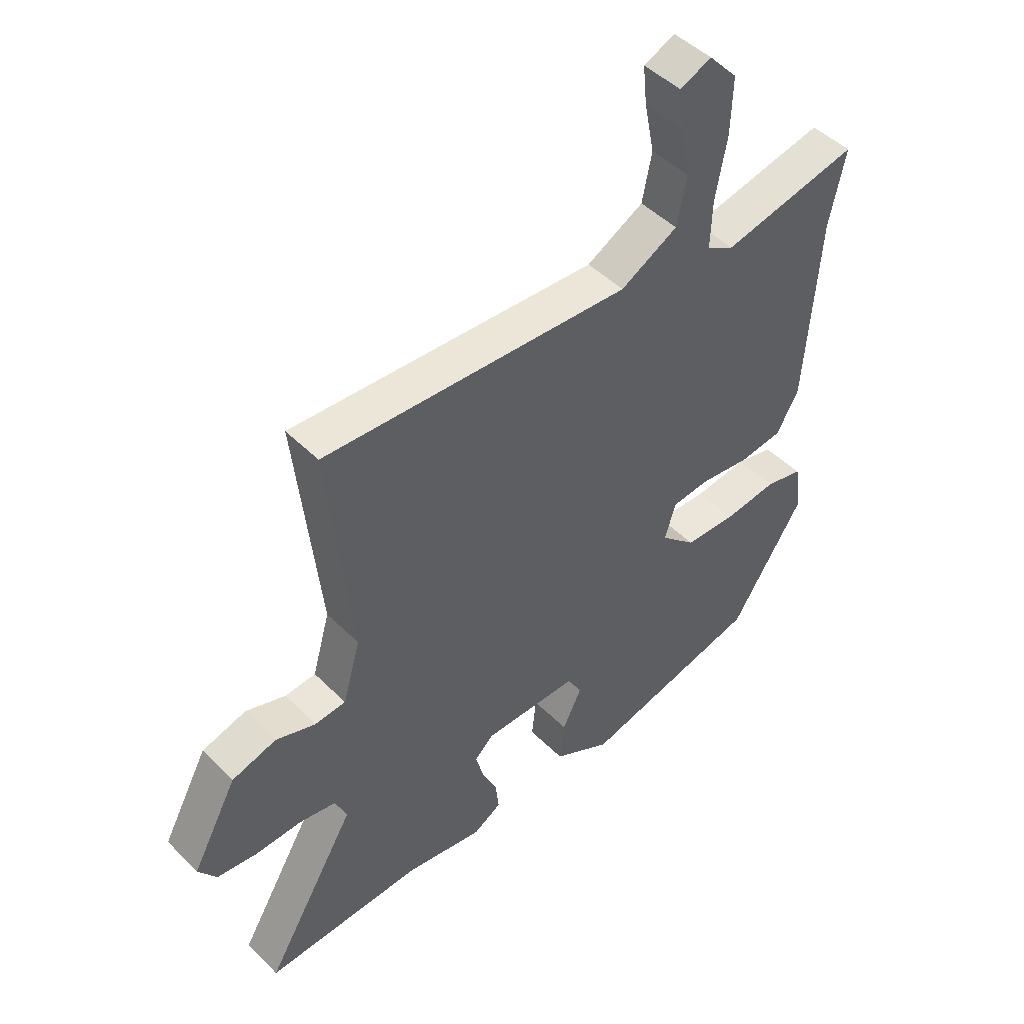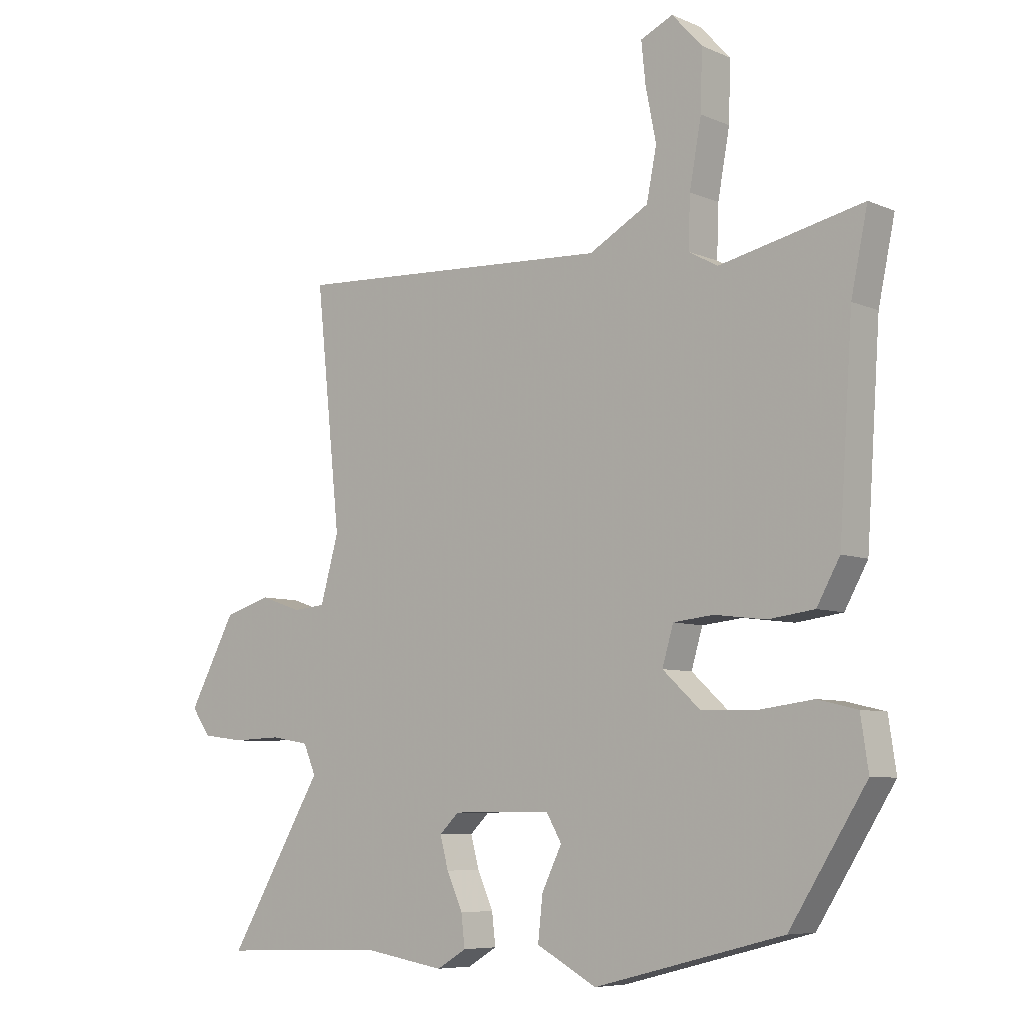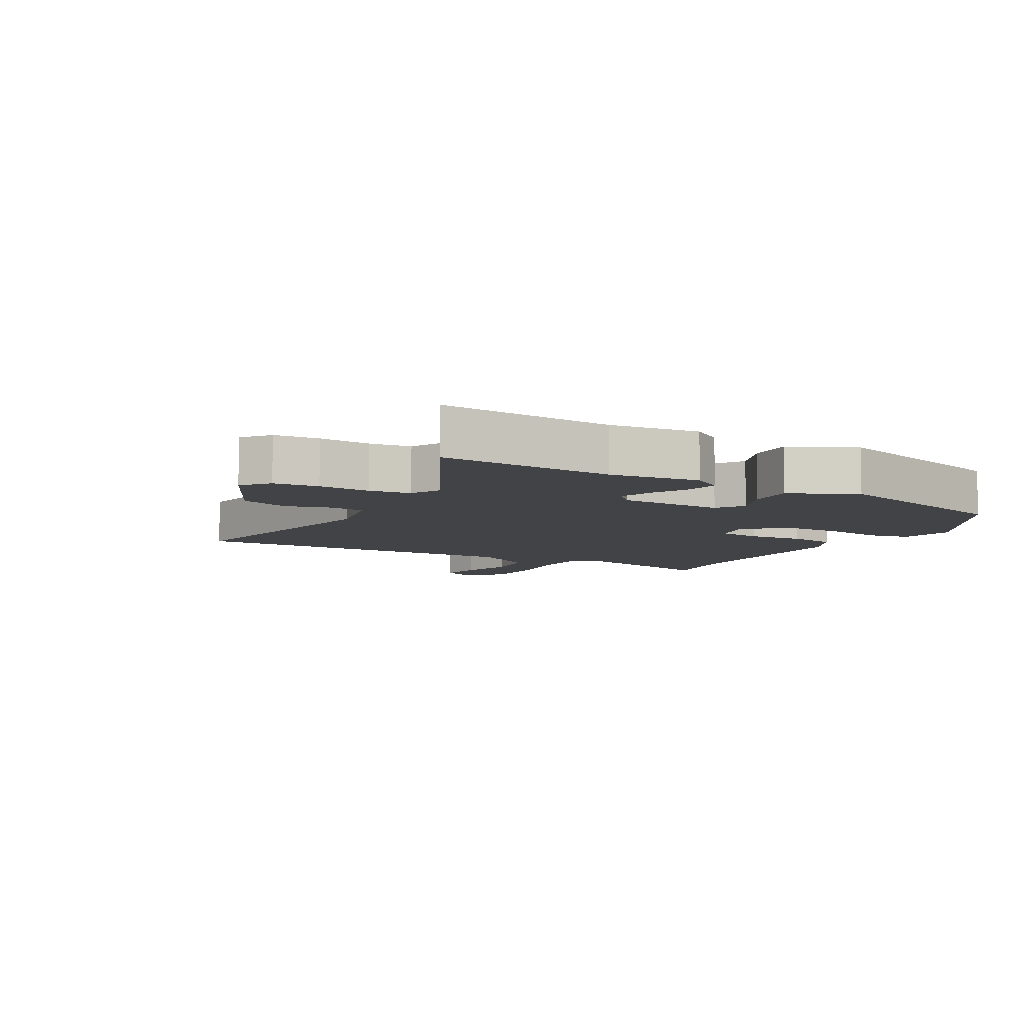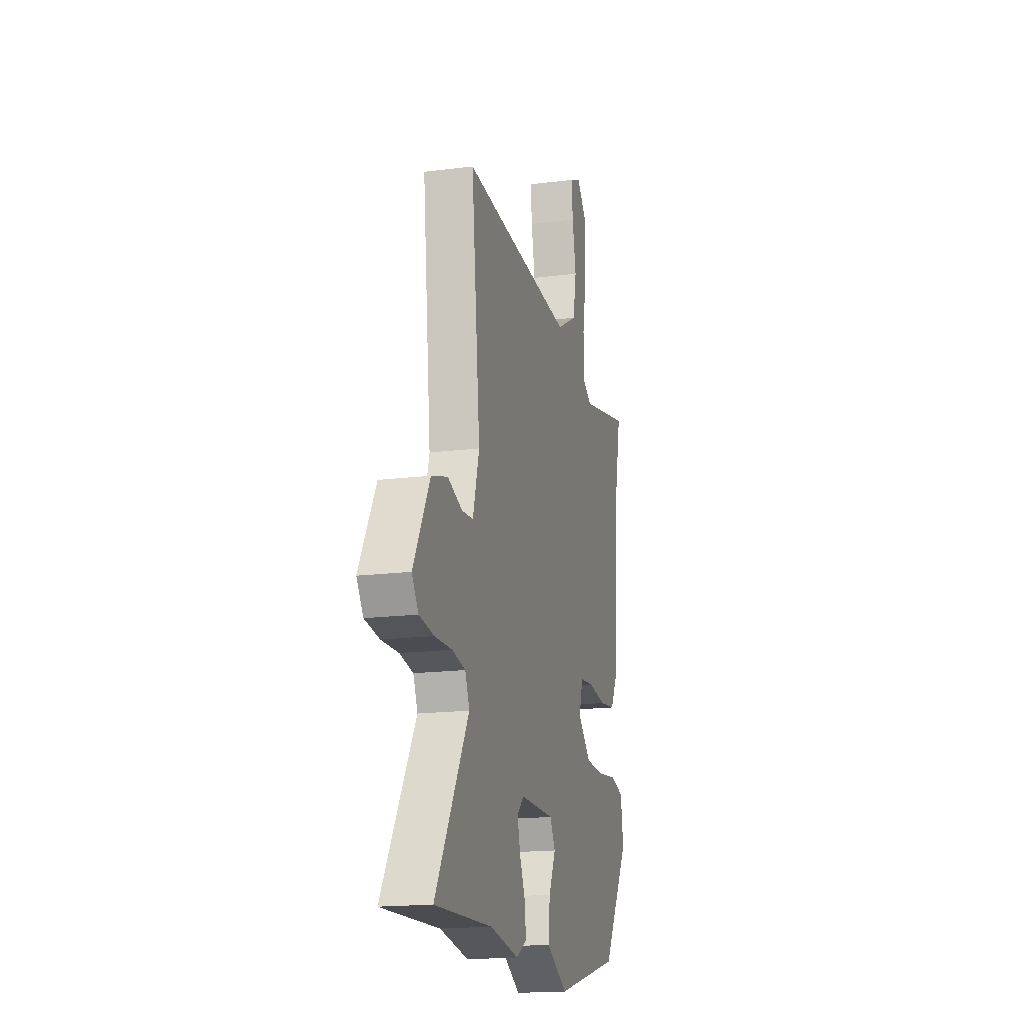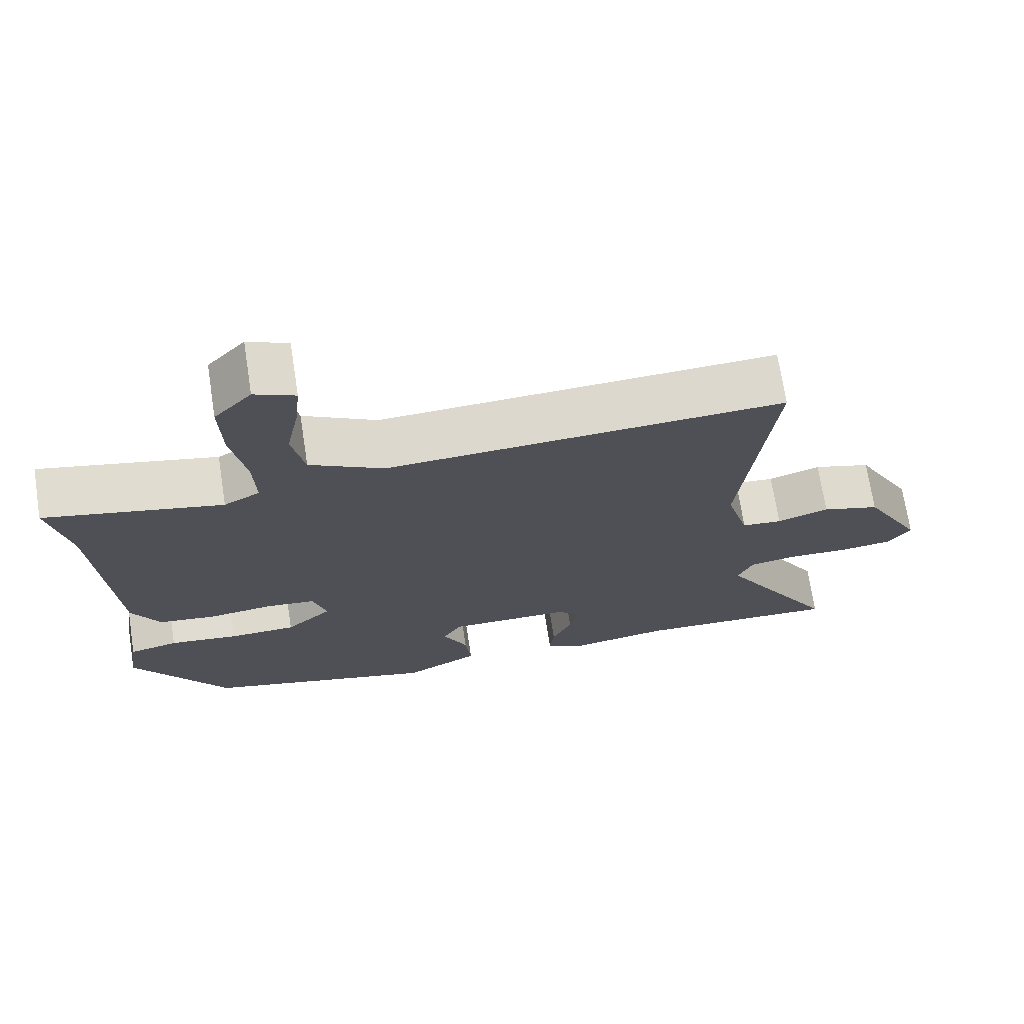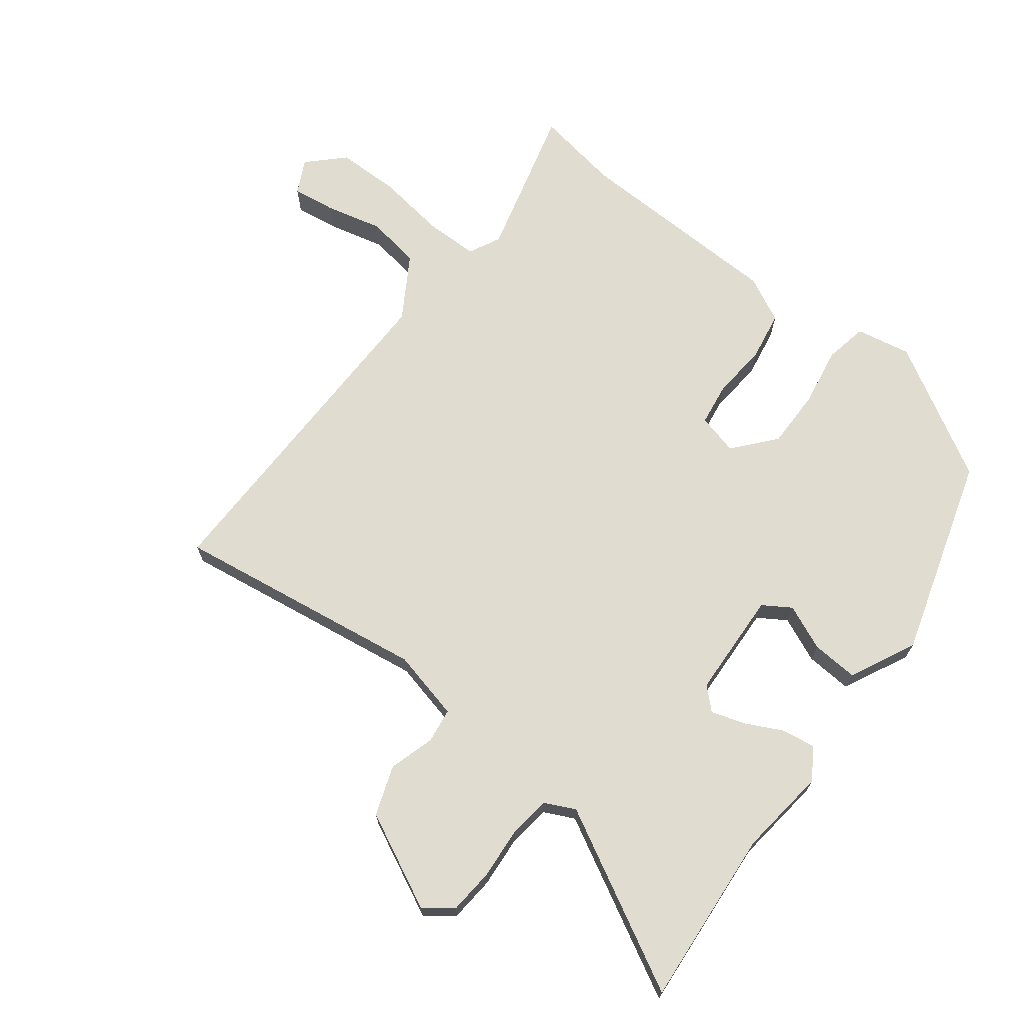
<metadata>
{"format":"obj","ext":"obj","renderer":"f3d","projection":"perspective","resolution":1024,"background":"white","views":[{"elev":47.0,"azim":138.2,"up":"+Z"},{"elev":-7.1,"azim":-140.5,"up":"+Z"},{"elev":-7.3,"azim":147.6,"up":"+Y"},{"elev":-17.5,"azim":104.0,"up":"+Z"},{"elev":71.1,"azim":-8.8,"up":"+Z"},{"elev":69.7,"azim":125.1,"up":"+Y"}]}
</metadata>
<code>
v -0.475 0.07 0.382
v -0.503 0.07 0.515
v -0.261 0.07 0.462
v -0.212 0.07 0.489
v -0.215 0.07 0.574
v -0.235 0.07 0.683
v -0.238 0.07 0.782
v -0.187 0.07 0.838
v -0.132 0.07 0.813
v -0.139 0.07 0.744
v -0.157 0.07 0.654
v -0.14 0.07 0.569
v -0.039 0.07 0.513
v 0.505 0.07 0.542
v 0.463 0.07 0.141
v 0.494 0.07 0.031
v 0.549 0.07 0.026
v 0.62 0.07 0.05
v 0.699 0.07 0.026
v 0.779 0.07 -0.122
v 0.747 0.07 -0.167
v 0.676 0.07 -0.176
v 0.593 0.07 -0.173
v 0.528 0.07 -0.184
v 0.507 0.07 -0.233
v 0.669 0.07 -0.507
v 0.389 0.07 -0.496
v 0.249 0.07 -0.519
v 0.199 0.07 -0.489
v 0.205 0.07 -0.436
v 0.232 0.07 -0.376
v 0.246 0.07 -0.323
v 0.213 0.07 -0.291
v 0.045 0.07 -0.29
v 0.019 0.07 -0.335
v 0.053 0.07 -0.405
v 0.061 0.07 -0.478
v -0.041 0.07 -0.533
v -0.36 0.07 -0.451
v -0.49 0.07 -0.246
v -0.477 0.07 -0.159
v -0.41 0.07 -0.143
v -0.316 0.07 -0.155
v -0.224 0.07 -0.152
v -0.161 0.07 -0.094
v -0.18 0.07 -0.03
v -0.248 0.07 -0.023
v -0.335 0.07 -0.034
v -0.413 0.07 -0.024
v -0.452 0.07 0.046
v -0.475 0 0.382
v -0.503 0 0.515
v -0.261 0 0.462
v -0.212 0 0.489
v -0.215 0 0.574
v -0.235 0 0.683
v -0.238 0 0.782
v -0.187 0 0.838
v -0.132 0 0.813
v -0.139 0 0.744
v -0.157 0 0.654
v -0.14 0 0.569
v -0.039 0 0.513
v 0.505 0 0.542
v 0.463 0 0.141
v 0.494 0 0.031
v 0.549 0 0.026
v 0.62 0 0.05
v 0.699 0 0.026
v 0.779 0 -0.122
v 0.747 0 -0.167
v 0.676 0 -0.176
v 0.593 0 -0.173
v 0.528 0 -0.184
v 0.507 0 -0.233
v 0.669 0 -0.507
v 0.389 0 -0.496
v 0.249 0 -0.519
v 0.199 0 -0.489
v 0.205 0 -0.436
v 0.232 0 -0.376
v 0.246 0 -0.323
v 0.213 0 -0.291
v 0.045 0 -0.29
v 0.019 0 -0.335
v 0.053 0 -0.405
v 0.061 0 -0.478
v -0.041 0 -0.533
v -0.36 0 -0.451
v -0.49 0 -0.246
v -0.477 0 -0.159
v -0.41 0 -0.143
v -0.316 0 -0.155
v -0.224 0 -0.152
v -0.161 0 -0.094
v -0.18 0 -0.03
v -0.248 0 -0.023
v -0.335 0 -0.034
v -0.413 0 -0.024
v -0.452 0 0.046
f 49 50 1
f 48 49 1
f 47 48 1
f 1 2 3
f 47 1 3
f 46 47 3
f 45 46 3 4
f 41 42 43
f 40 41 43
f 39 40 43
f 38 39 43
f 37 38 43
f 36 37 43
f 35 36 43
f 34 35 43 44
f 33 34 44 45
f 29 30 31
f 28 29 31
f 27 28 31
f 27 31 32
f 26 27 32
f 25 26 32
f 24 25 32 33
f 21 22 23
f 20 21 23
f 19 20 23
f 18 19 23
f 17 18 23
f 16 17 23 24
f 45 4 5
f 33 45 5
f 24 33 5
f 16 24 5
f 15 16 5
f 9 10 11
f 8 9 11
f 7 8 11
f 6 7 11
f 5 6 11
f 5 11 12
f 15 5 12 13
f 13 14 15
f 51 100 99
f 51 99 98
f 51 98 97
f 53 52 51
f 53 51 97
f 53 97 96
f 54 53 96 95
f 93 92 91
f 93 91 90
f 93 90 89
f 93 89 88
f 93 88 87
f 93 87 86
f 93 86 85
f 94 93 85 84
f 95 94 84 83
f 81 80 79
f 81 79 78
f 81 78 77
f 82 81 77
f 82 77 76
f 82 76 75
f 83 82 75 74
f 73 72 71
f 73 71 70
f 73 70 69
f 73 69 68
f 73 68 67
f 74 73 67 66
f 55 54 95
f 55 95 83
f 55 83 74
f 55 74 66
f 55 66 65
f 61 60 59
f 61 59 58
f 61 58 57
f 61 57 56
f 61 56 55
f 62 61 55
f 63 62 55 65
f 65 64 63
f 1 51 52 2
f 2 52 53 3
f 3 53 54 4
f 4 54 55 5
f 5 55 56 6
f 6 56 57 7
f 7 57 58 8
f 8 58 59 9
f 9 59 60 10
f 10 60 61 11
f 11 61 62 12
f 12 62 63 13
f 13 63 64 14
f 14 64 65 15
f 15 65 66 16
f 16 66 67 17
f 17 67 68 18
f 18 68 69 19
f 19 69 70 20
f 20 70 71 21
f 21 71 72 22
f 22 72 73 23
f 23 73 74 24
f 24 74 75 25
f 25 75 76 26
f 26 76 77 27
f 27 77 78 28
f 28 78 79 29
f 29 79 80 30
f 30 80 81 31
f 31 81 82 32
f 32 82 83 33
f 33 83 84 34
f 34 84 85 35
f 35 85 86 36
f 36 86 87 37
f 37 87 88 38
f 38 88 89 39
f 39 89 90 40
f 40 90 91 41
f 41 91 92 42
f 42 92 93 43
f 43 93 94 44
f 44 94 95 45
f 45 95 96 46
f 46 96 97 47
f 47 97 98 48
f 48 98 99 49
f 49 99 100 50
f 50 100 51 1

</code>
